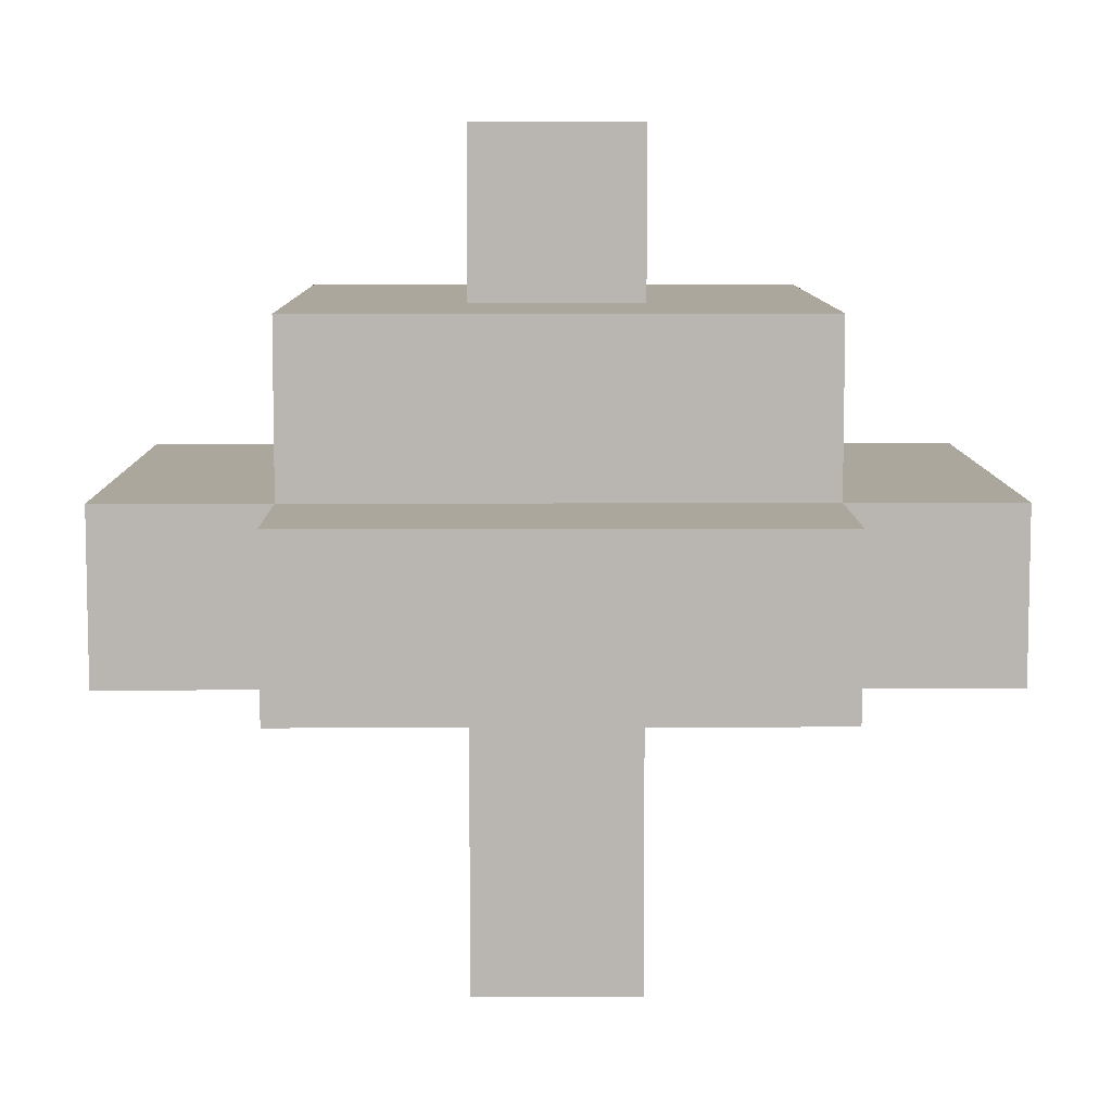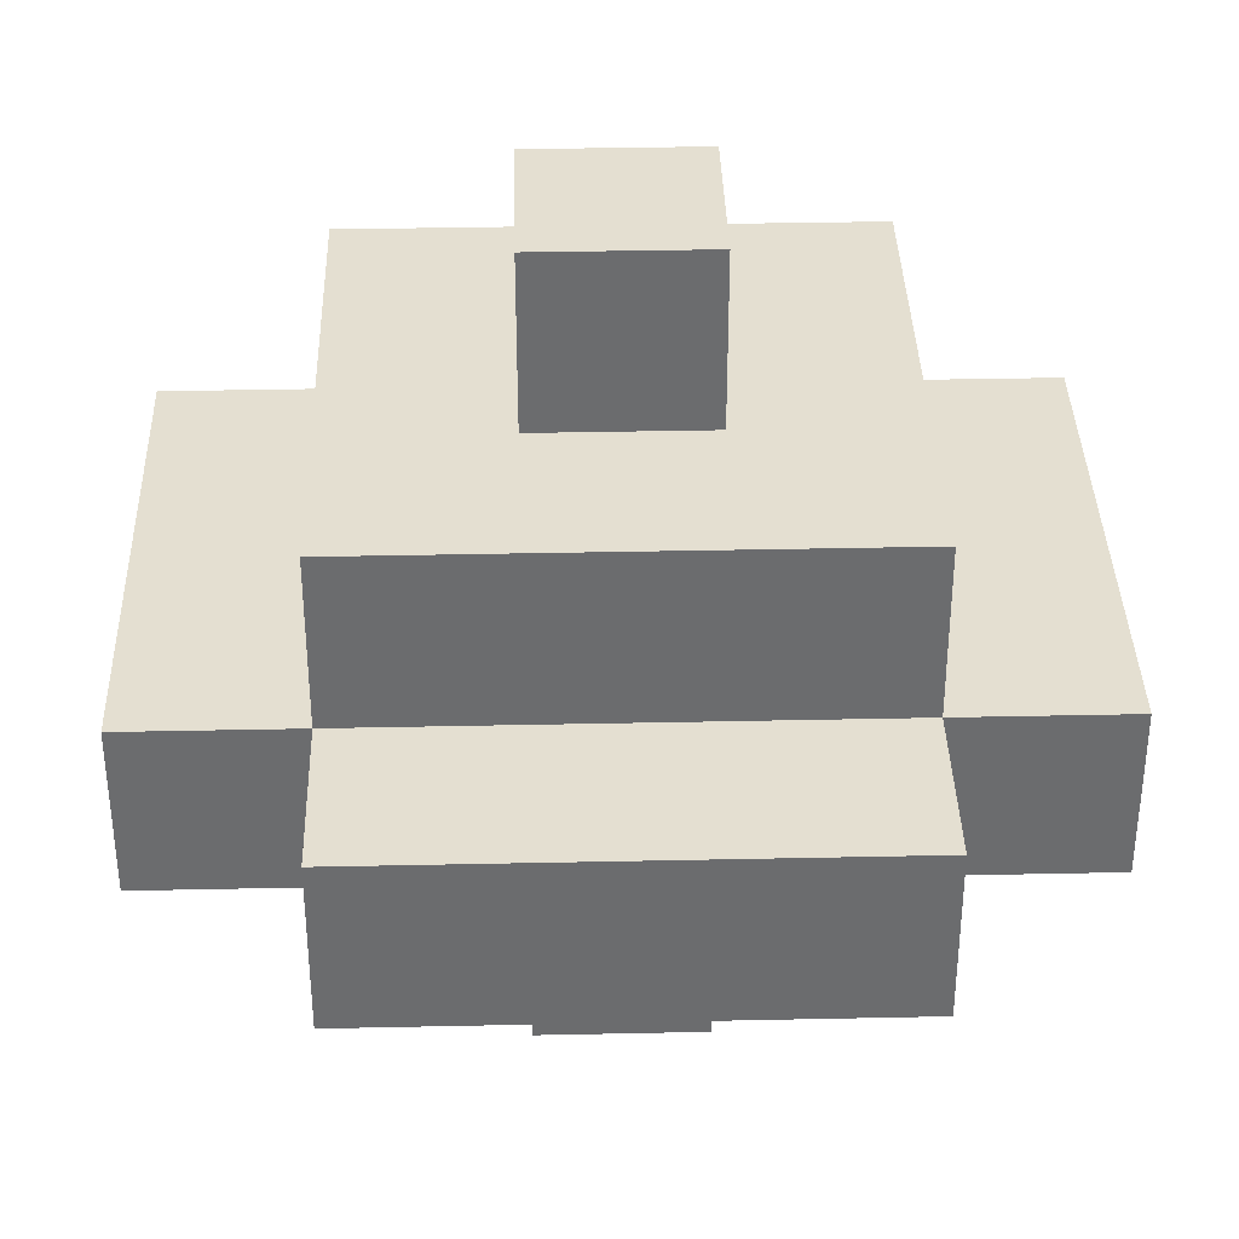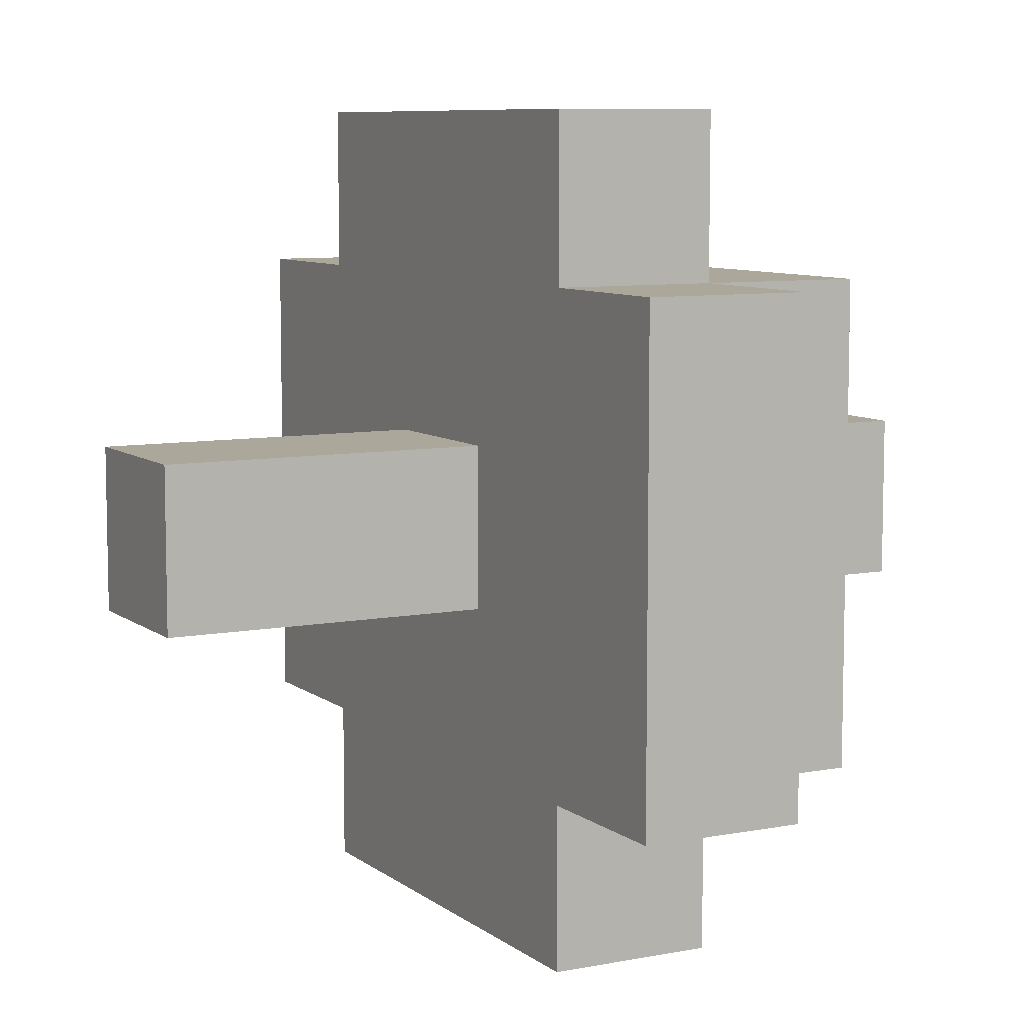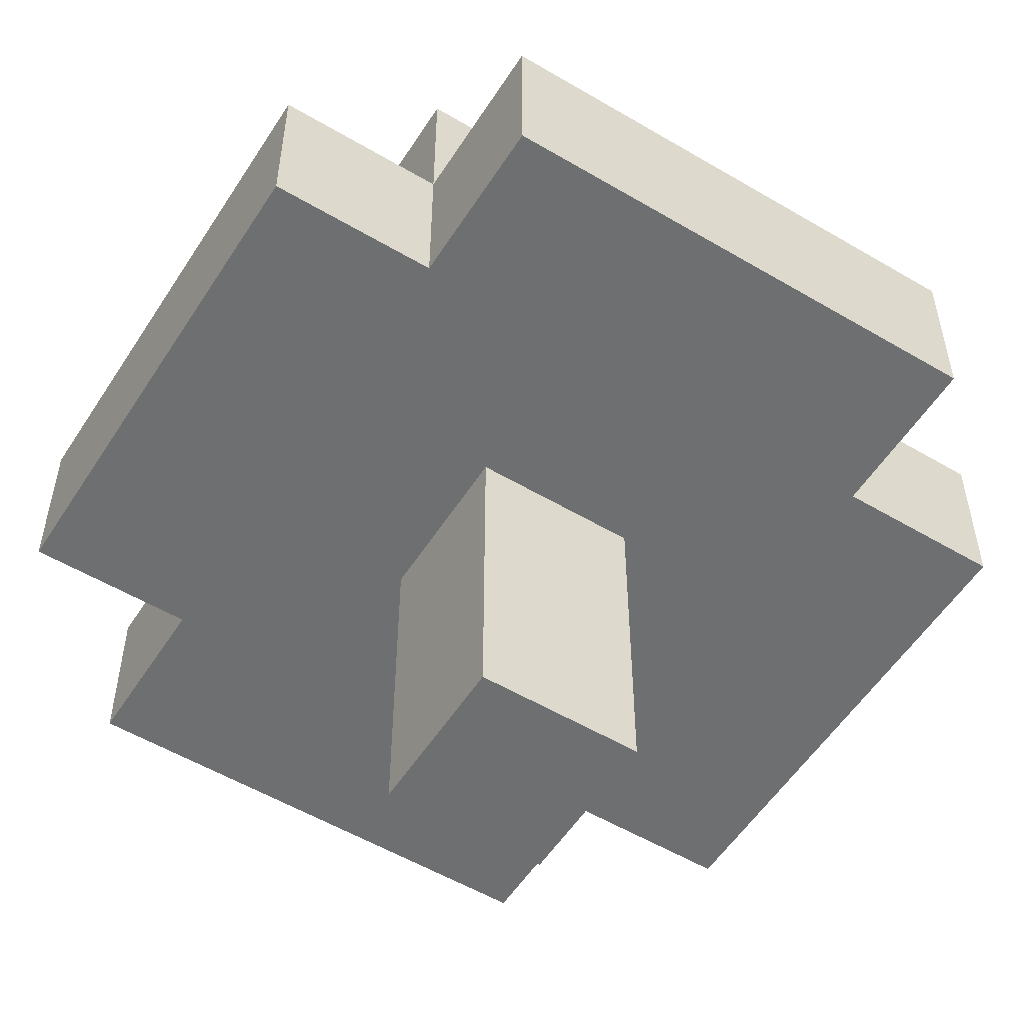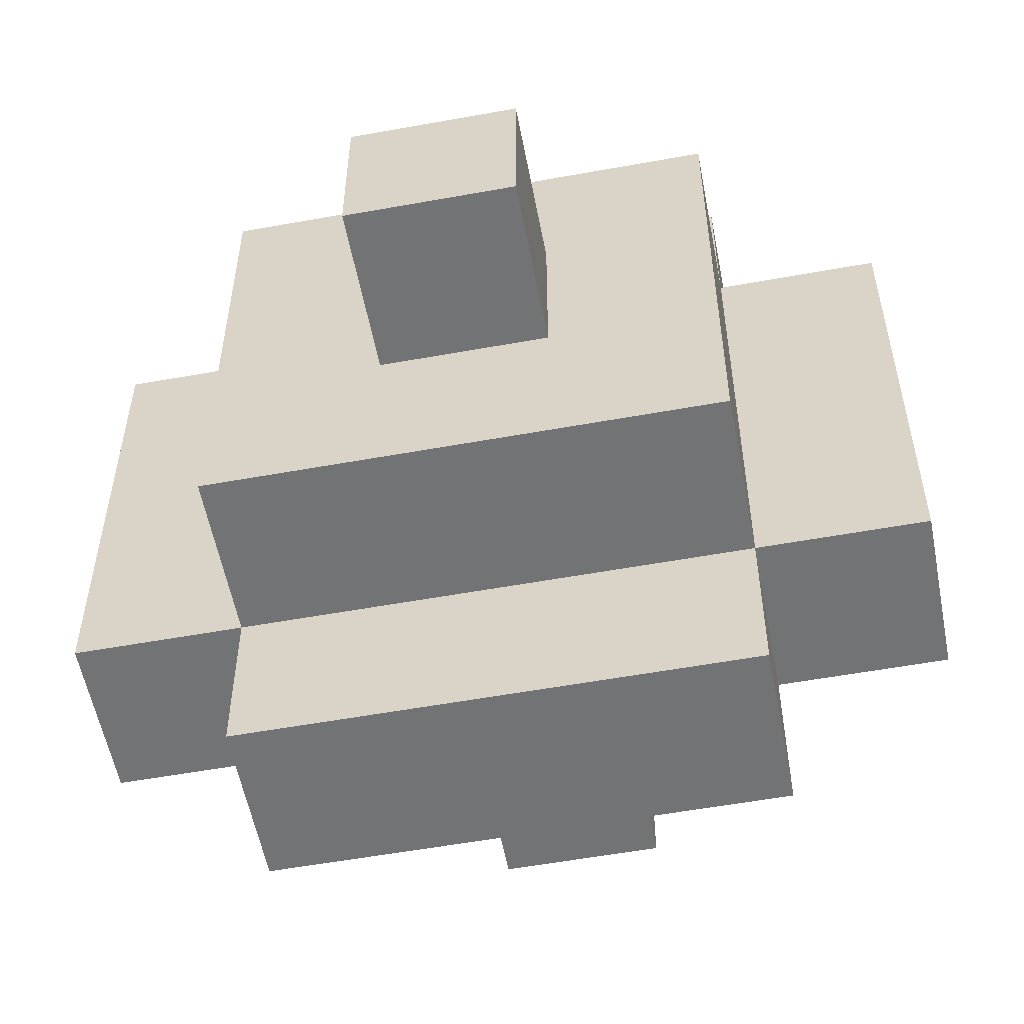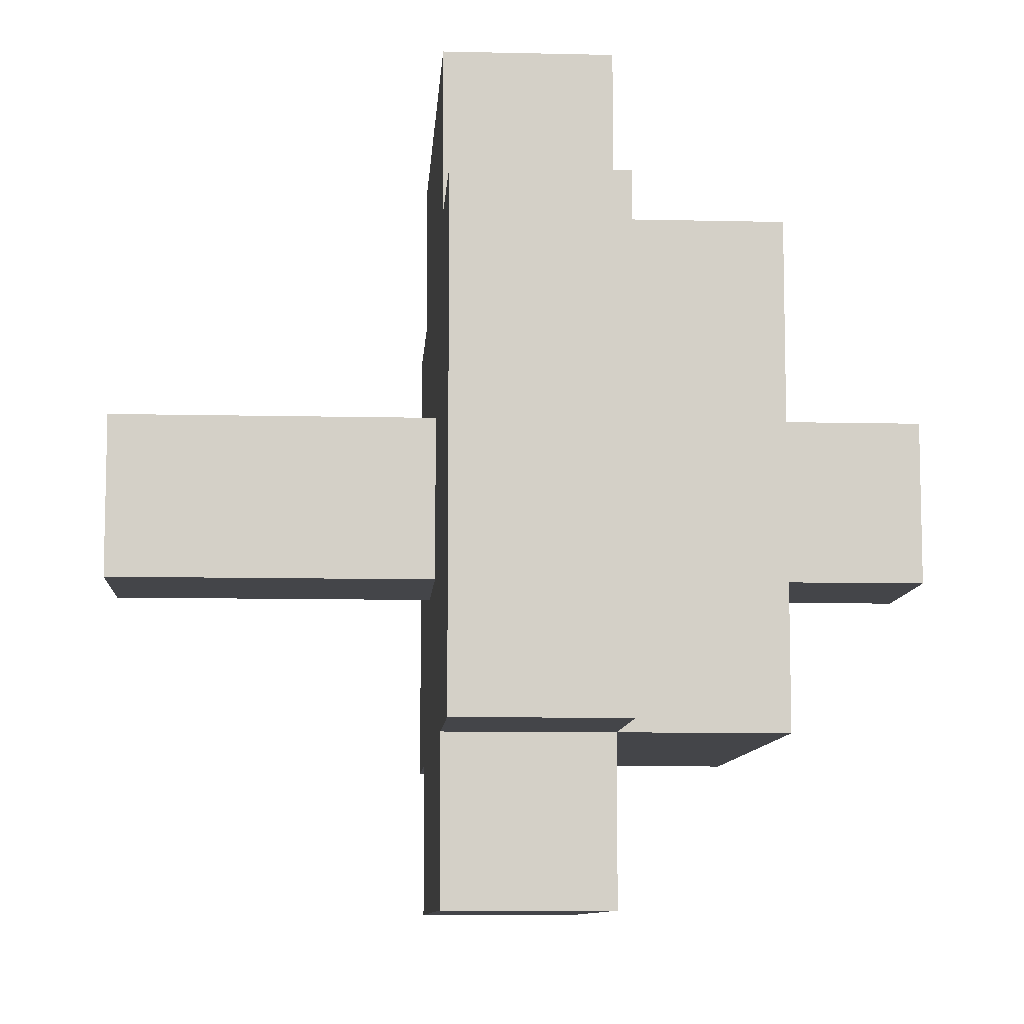
<metadata>
{"format":"obj","ext":"obj","renderer":"f3d","projection":"perspective","resolution":1024,"background":"white","views":[{"elev":8.3,"azim":89.4,"up":"+Y"},{"elev":36.6,"azim":178.4,"up":"+Y"},{"elev":8.1,"azim":62.0,"up":"+Z"},{"elev":-54.5,"azim":-122.1,"up":"+Y"},{"elev":-55.8,"azim":-169.2,"up":"+Z"},{"elev":-9.1,"azim":86.4,"up":"+Z"}]}
</metadata>
<code>
o
v -0.4 -0.5 -0.1
v -0.4 -0.5 -0.4
v -0.4 -0.4 -0.1
v -0.4 -0.4 -0.4
v -0.3 -0.5 -3.725e-08
v -0.3 -0.5 -0.1
v -0.3 -0.5 -0.4
v -0.3 -0.5 -0.5
v -0.3 -0.4 -3.725e-08
v -0.3 -0.4 -0.1
v -0.3 -0.4 -0.4
v -0.3 -0.4 -0.5
v -0.3 -0.3 -0.1
v -0.3 -0.3 -0.4
v -0.2 -0.7 -0.2
v -0.2 -0.7 -0.3
v -0.2 -0.5 -0.2
v -0.2 -0.5 -0.3
v -0.2 -0.3 -0.2
v -0.2 -0.3 -0.3
v -0.2 -0.2 -0.2
v -0.2 -0.2 -0.3
v -0.1 -0.7 -0.2
v -0.1 -0.7 -0.3
v -0.1 -0.5 -0.2
v -0.1 -0.5 -0.3
v -0.1 -0.3 -0.2
v -0.1 -0.3 -0.3
v -0.1 -0.2 -0.2
v -0.1 -0.2 -0.3
v 0 -0.5 -3.725e-08
v 0 -0.5 -0.1
v 0 -0.5 -0.4
v 0 -0.5 -0.5
v 0 -0.4 -3.725e-08
v 0 -0.4 -0.1
v 0 -0.4 -0.4
v 0 -0.4 -0.5
v 0 -0.3 -0.1
v 0 -0.3 -0.4
v 0.1 -0.5 -0.1
v 0.1 -0.5 -0.4
v 0.1 -0.4 -0.1
v 0.1 -0.4 -0.4
v -0.3 -0.5 -3.725e-08
v -0.3 -0.4 -3.725e-08
v 0 -0.5 -3.725e-08
v 0 -0.4 -3.725e-08
v -0.4 -0.5 -0.1
v -0.4 -0.4 -0.1
v -0.3 -0.5 -0.1
v -0.3 -0.4 -0.1
v -0.3 -0.3 -0.1
v 0 -0.5 -0.1
v 0 -0.4 -0.1
v 0 -0.3 -0.1
v 0.1 -0.5 -0.1
v 0.1 -0.4 -0.1
v -0.2 -0.7 -0.2
v -0.2 -0.5 -0.2
v -0.2 -0.3 -0.2
v -0.2 -0.2 -0.2
v -0.1 -0.7 -0.2
v -0.1 -0.5 -0.2
v -0.1 -0.3 -0.2
v -0.1 -0.2 -0.2
v -0.2 -0.7 -0.3
v -0.2 -0.5 -0.3
v -0.2 -0.3 -0.3
v -0.2 -0.2 -0.3
v -0.1 -0.7 -0.3
v -0.1 -0.5 -0.3
v -0.1 -0.3 -0.3
v -0.1 -0.2 -0.3
v -0.4 -0.5 -0.4
v -0.4 -0.4 -0.4
v -0.3 -0.5 -0.4
v -0.3 -0.4 -0.4
v -0.3 -0.3 -0.4
v 0 -0.5 -0.4
v 0 -0.4 -0.4
v 0 -0.3 -0.4
v 0.1 -0.5 -0.4
v 0.1 -0.4 -0.4
v -0.3 -0.5 -0.5
v -0.3 -0.4 -0.5
v 0 -0.5 -0.5
v 0 -0.4 -0.5
v -0.2 -0.7 -0.2
v -0.1 -0.7 -0.2
v -0.2 -0.7 -0.3
v -0.1 -0.7 -0.3
v -0.3 -0.5 -3.725e-08
v 0 -0.5 -3.725e-08
v -0.4 -0.5 -0.1
v -0.3 -0.5 -0.1
v 0 -0.5 -0.1
v 0.1 -0.5 -0.1
v -0.2 -0.5 -0.2
v -0.1 -0.5 -0.2
v -0.2 -0.5 -0.3
v -0.1 -0.5 -0.3
v -0.4 -0.5 -0.4
v -0.3 -0.5 -0.4
v 0 -0.5 -0.4
v 0.1 -0.5 -0.4
v -0.3 -0.5 -0.5
v 0 -0.5 -0.5
v -0.3 -0.4 -3.725e-08
v 0 -0.4 -3.725e-08
v -0.4 -0.4 -0.1
v -0.3 -0.4 -0.1
v 0 -0.4 -0.1
v 0.1 -0.4 -0.1
v -0.4 -0.4 -0.4
v -0.3 -0.4 -0.4
v 0 -0.4 -0.4
v 0.1 -0.4 -0.4
v -0.3 -0.4 -0.5
v 0 -0.4 -0.5
v -0.3 -0.3 -0.1
v 0 -0.3 -0.1
v -0.2 -0.3 -0.2
v -0.1 -0.3 -0.2
v -0.2 -0.3 -0.3
v -0.1 -0.3 -0.3
v -0.3 -0.3 -0.4
v 0 -0.3 -0.4
v -0.2 -0.2 -0.2
v -0.1 -0.2 -0.2
v -0.2 -0.2 -0.3
v -0.1 -0.2 -0.3
f 3 2 1
f 4 2 3
f 9 6 5
f 10 6 9
f 11 8 7
f 12 8 11
f 13 11 10
f 14 11 13
f 17 16 15
f 18 16 17
f 21 20 19
f 22 20 21
f 23 24 25
f 25 24 26
f 27 28 29
f 29 28 30
f 31 32 35
f 35 32 36
f 33 34 37
f 37 34 38
f 36 37 39
f 39 37 40
f 41 42 43
f 43 42 44
f 47 46 45
f 48 46 47
f 51 50 49
f 52 50 51
f 55 53 52
f 56 53 55
f 57 55 54
f 58 55 57
f 63 60 59
f 64 60 63
f 65 62 61
f 66 62 65
f 67 68 71
f 71 68 72
f 69 70 73
f 73 70 74
f 75 76 77
f 77 76 78
f 78 79 81
f 81 79 82
f 80 81 83
f 83 81 84
f 85 86 87
f 87 86 88
f 91 90 89
f 92 90 91
f 96 94 93
f 97 94 96
f 99 96 95
f 99 98 97
f 99 97 96
f 100 98 99
f 101 99 95
f 102 98 100
f 103 101 95
f 103 102 101
f 104 102 103
f 105 98 102
f 105 102 104
f 106 98 105
f 107 105 104
f 108 105 107
f 109 110 112
f 112 110 113
f 111 112 115
f 115 112 116
f 113 114 117
f 117 114 118
f 116 117 119
f 119 117 120
f 121 122 123
f 123 122 124
f 121 123 125
f 124 122 126
f 121 125 127
f 125 126 127
f 126 122 128
f 127 126 128
f 129 130 131
f 131 130 132

</code>
